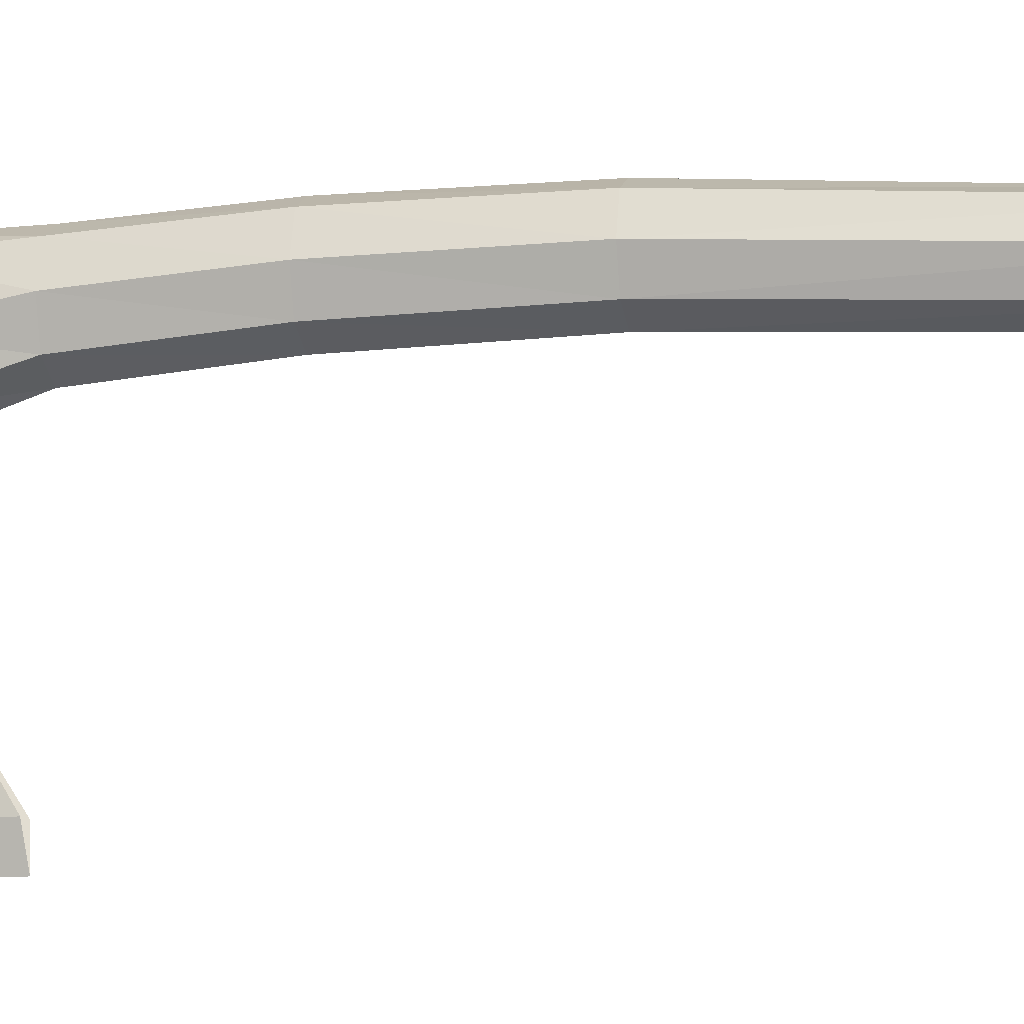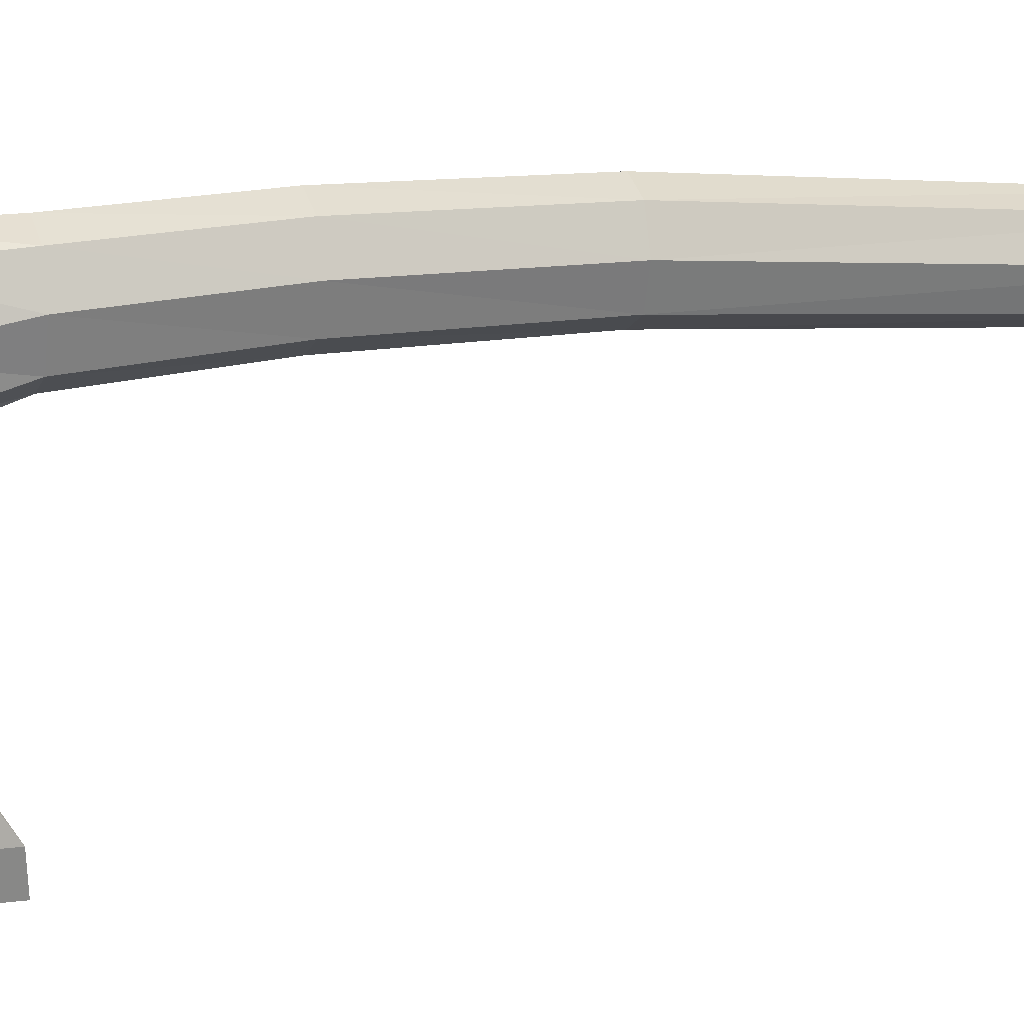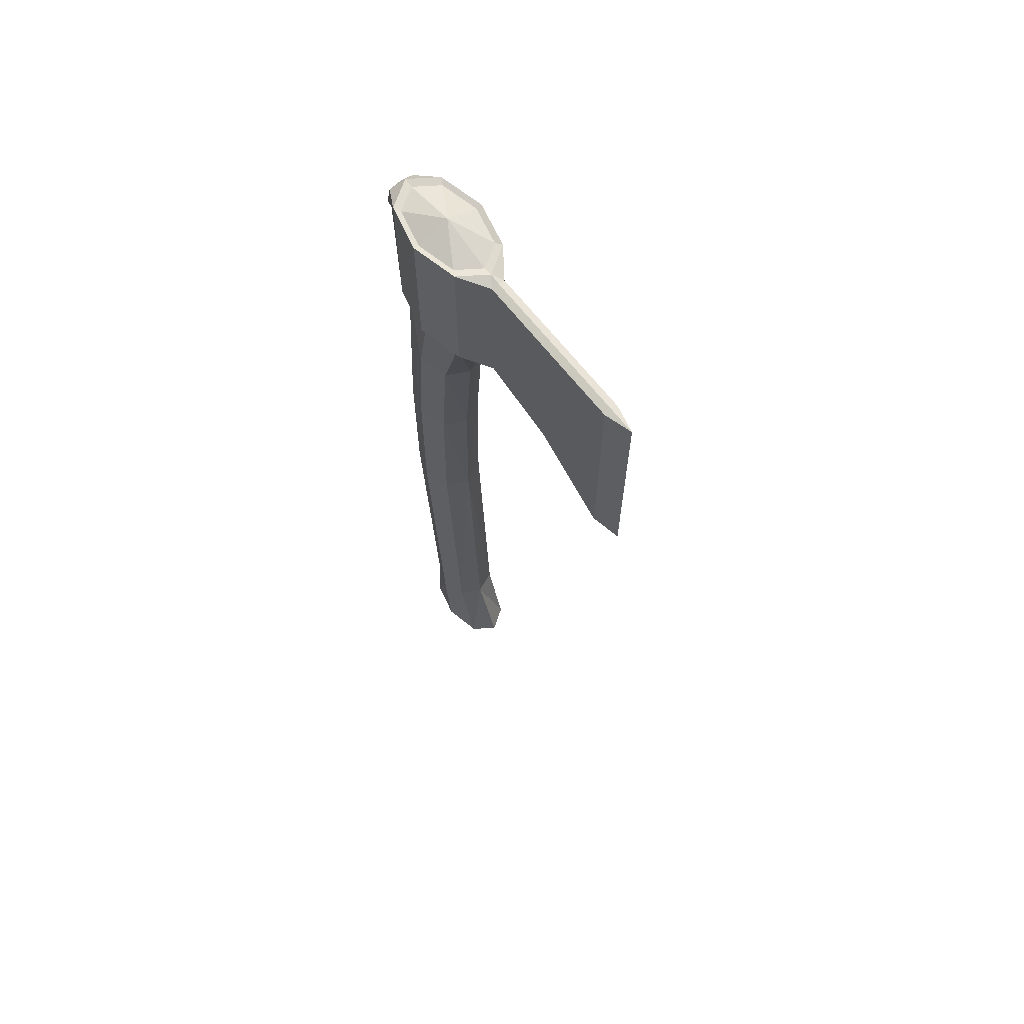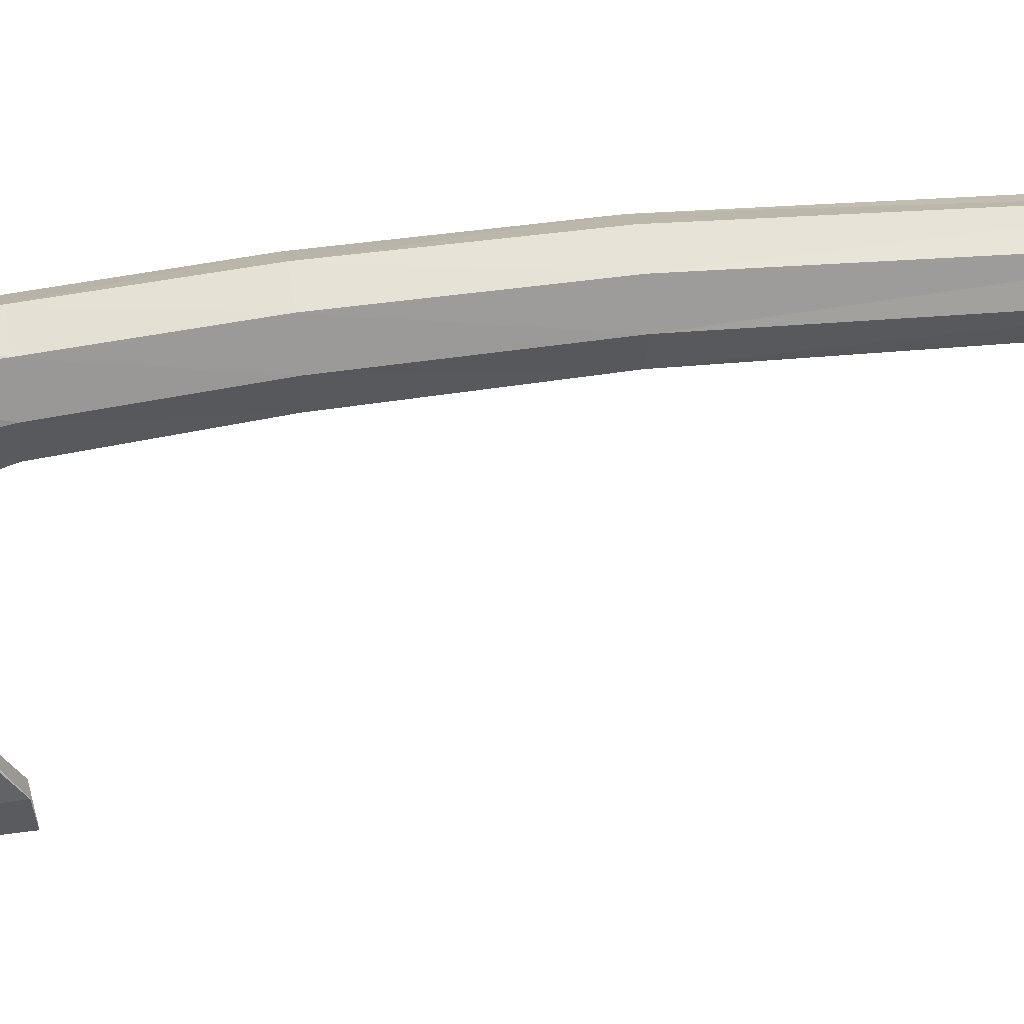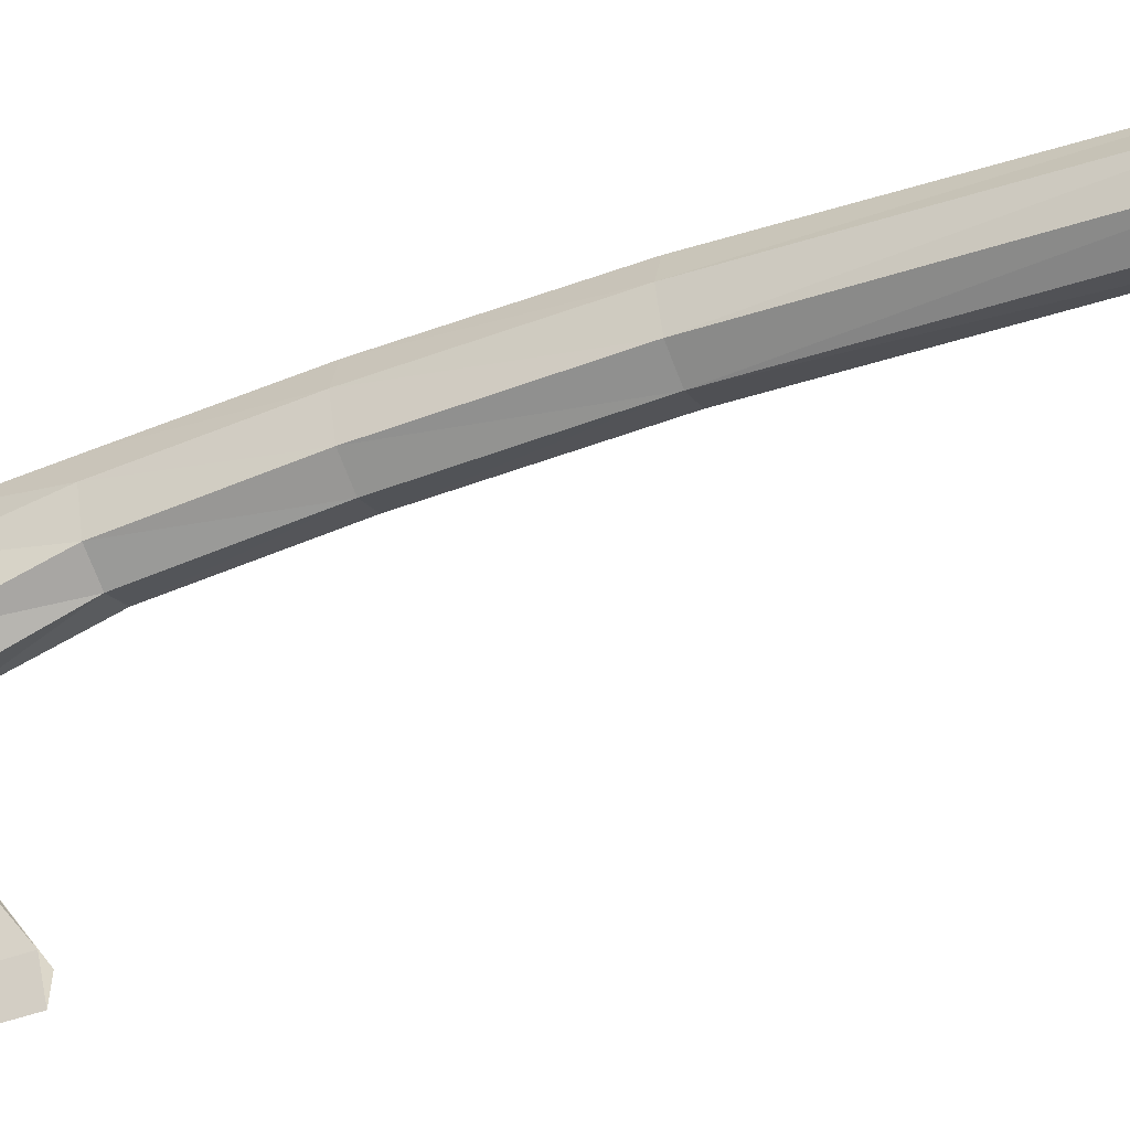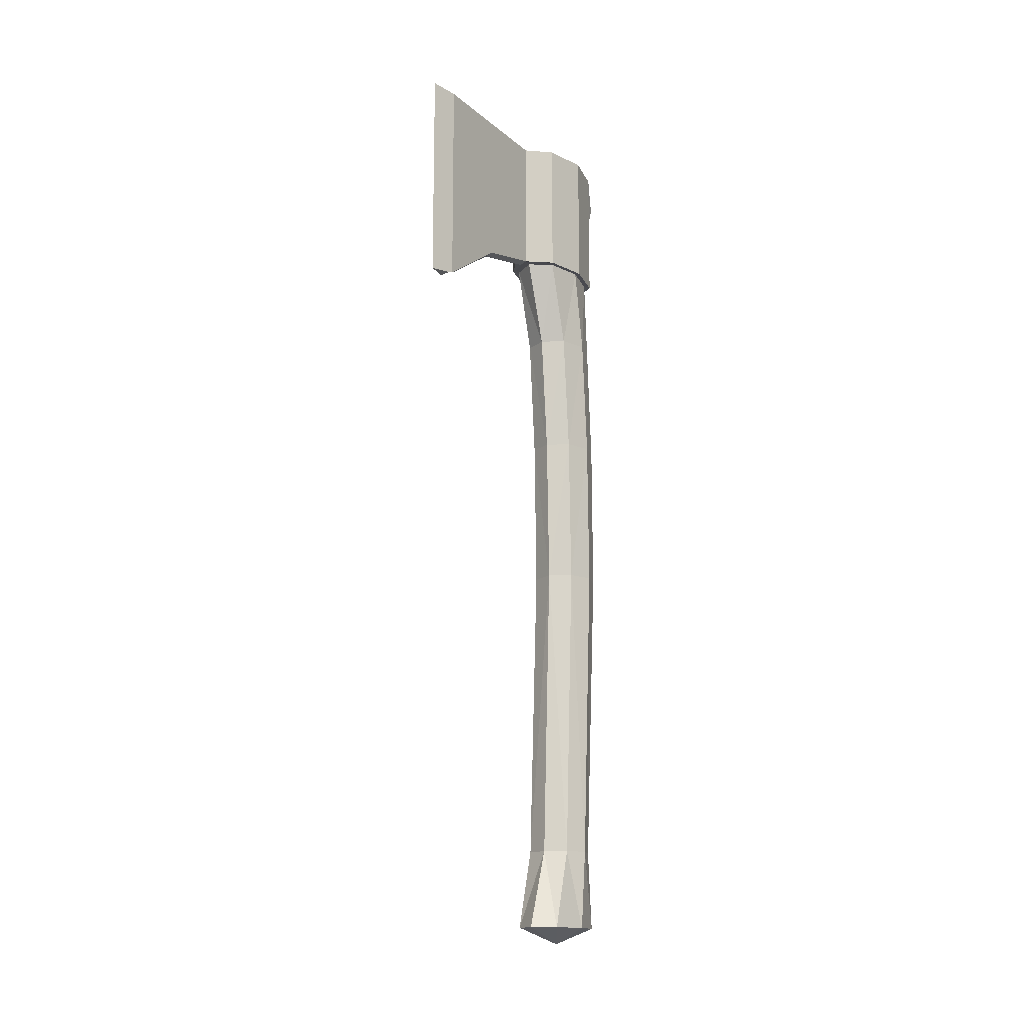
<metadata>
{"format":"obj","ext":"obj","renderer":"f3d","projection":"perspective","resolution":1024,"background":"white","views":[{"elev":-9.9,"azim":-77.7,"up":"+Z"},{"elev":11.8,"azim":-108.6,"up":"+Z"},{"elev":65.6,"azim":142.3,"up":"+Y"},{"elev":39.5,"azim":-100.2,"up":"+Z"},{"elev":-44.0,"azim":-66.6,"up":"+Z"},{"elev":-15.1,"azim":-149.1,"up":"+Y"}]}
</metadata>
<code>
o ironaxe_Cube
v -0.05096 1.03 0.1478
v -0.05096 -0.9627 0.1478
v -0.05096 1.03 -0.02473
v -0.05096 -0.9627 -0.02473
v 0.05096 1.03 0.1478
v 0.05096 -0.9627 0.1478
v 0.05096 1.03 -0.02473
v 0.05096 -0.9627 -0.02473
v -0.05096 0.7194 0.1478
v 0.05096 0.7194 -0.02473
v -0.05096 0.7194 -0.02473
v 0.05096 0.7194 0.1478
v 0.07126 -0.9627 0.06155
v -0 -0.9627 0.1822
v 0 1.03 -0.05911
v -0.07126 1.03 0.06155
v 0 -0.9627 -0.05911
v 0.07126 1.03 0.06155
v -0 1.03 0.1822
v -0.07126 -0.9627 0.06155
v -0 0.7194 0.1822
v -0.07126 0.7194 0.06155
v 0.07126 0.7194 0.06155
v 0 0.7194 -0.05911
v -0 -1 0.06155
v -0 1.06 0.06155
v -0.05096 0.5259 0.1601
v -0.05096 0.5259 0.03181
v 0.05096 0.5259 0.1601
v 0.05096 0.5259 0.03181
v 0 0.5259 0.006248
v 0.07126 0.5259 0.09597
v -0.07126 0.5259 0.09597
v -0 0.5259 0.1857
v -0.05096 -0.7827 0.1332
v -0.05096 -0.7827 0.02717
v 0.05096 -0.7827 0.1332
v 0 -0.7827 0.006054
v 0.07126 -0.7827 0.08018
v -0.07126 -0.7827 0.08018
v -0 -0.7827 0.1543
v 0.05096 -0.7827 0.02717
v 0.05096 -0.09402 0.06138
v -0.05096 -0.09402 0.1785
v -0.05096 -0.09402 0.06138
v 0.05096 -0.09402 0.1785
v -0 -0.09402 0.03804
v 0.07126 -0.09402 0.12
v -0.07126 -0.09402 0.12
v -0 -0.09402 0.2019
v 0.05096 0.2503 0.05423
v -0.05096 0.2503 0.177
v -0.05096 0.2503 0.05423
v 0.05096 0.2503 0.177
v 0 0.2503 0.02977
v 0.07126 0.2503 0.1156
v -0.07126 0.2503 0.1156
v -0 0.2503 0.2014
v 0.05966 0.7184 -0.03947
v 0.05966 1.033 -0.03947
v 0 1.033 -0.07972
v -0.08343 1.033 0.06155
v -0.05966 1.033 -0.03947
v 0.08343 1.033 0.06155
v 0.05966 1.033 0.1626
v -0 1.033 0.2028
v -0.05966 1.033 0.1626
v -0.05966 0.7184 0.1626
v -0.05966 0.7184 -0.03947
v 0.05966 0.7184 0.1626
v -0 0.7184 0.2028
v -0.08343 0.7184 0.06155
v 0.08343 0.7184 0.06155
v 0 0.7184 -0.07972
v -0 1.011 0.2193
v -0.02868 1.002 0.2203
v -0.02868 0.9399 0.2203
v 0.02868 1.002 0.2203
v 0.02868 0.9399 0.2203
v -0 0.9318 0.2193
v -0.03609 0.9712 0.2203
v 0.03609 0.9712 0.2203
v 0.0157 0.7087 -0.1014
v 0.0157 1.024 -0.1014
v 0 1.029 -0.1028
v -0.0157 1.024 -0.1014
v -0.0157 0.7087 -0.1014
v 0 0.7019 -0.1028
v 0.0157 0.5501 -0.4504
v 0.0157 1.024 -0.4504
v 0 1.029 -0.5116
v -0.0157 1.024 -0.4504
v -0.0157 0.5501 -0.4504
v 0 0.5433 -0.5116
v 0 1.029 -0.2305
v -0.0157 1.024 -0.227
v -0.0157 0.6693 -0.2714
v 0.0157 0.6693 -0.2714
v 0.0157 1.024 -0.227
v 0 0.6625 -0.2717
f 26 7 15
f 19 65 5
f 12 73 70
f 25 4 17
f 7 64 60
f 19 67 66
f 21 27 34
f 22 28 33
f 32 12 29
f 31 10 30
f 11 31 28
f 30 23 32
f 9 33 27
f 29 21 34
f 11 72 69
f 5 64 18
f 25 8 13
f 6 25 13
f 2 25 14
f 24 69 74
f 21 68 9
f 26 3 16
f 1 26 16
f 5 26 19
f 54 34 58
f 27 57 52
f 51 32 56
f 28 55 53
f 55 30 51
f 56 29 54
f 33 53 57
f 34 52 58
f 41 2 14
f 20 36 4
f 39 6 13
f 38 8 17
f 4 38 17
f 42 13 8
f 2 40 20
f 6 41 14
f 41 44 35
f 40 45 36
f 48 37 39
f 47 42 38
f 36 47 38
f 43 39 42
f 35 49 40
f 46 41 37
f 58 44 50
f 57 45 49
f 48 54 46
f 47 51 43
f 53 47 45
f 43 56 48
f 52 49 44
f 46 58 50
f 61 84 85
f 64 70 73
f 62 69 72
f 70 80 71
f 65 82 79
f 67 72 68
f 60 73 59
f 61 86 63
f 24 59 10
f 21 70 71
f 15 60 61
f 9 72 22
f 3 62 16
f 15 63 3
f 10 73 23
f 1 62 67
f 81 67 77
f 68 80 77
f 66 78 65
f 66 76 75
f 97 92 93
f 95 92 96
f 74 87 88
f 69 86 87
f 59 84 60
f 74 83 59
f 91 89 94
f 93 91 94
f 98 90 99
f 100 93 94
f 100 89 98
f 95 90 91
f 81 80 75
f 81 77 80
f 79 82 80
f 75 82 78
f 75 76 81
f 85 99 95
f 88 98 83
f 88 97 100
f 83 99 84
f 85 96 86
f 87 96 97
f 82 75 80
f 26 18 7
f 19 66 65
f 12 23 73
f 25 20 4
f 7 18 64
f 19 1 67
f 21 9 27
f 22 11 28
f 32 23 12
f 31 24 10
f 11 24 31
f 30 10 23
f 9 22 33
f 29 12 21
f 11 22 72
f 5 65 64
f 25 17 8
f 6 14 25
f 2 20 25
f 24 11 69
f 21 71 68
f 26 15 3
f 1 19 26
f 5 18 26
f 54 29 34
f 27 33 57
f 51 30 32
f 28 31 55
f 55 31 30
f 56 32 29
f 33 28 53
f 34 27 52
f 41 35 2
f 20 40 36
f 39 37 6
f 38 42 8
f 4 36 38
f 42 39 13
f 2 35 40
f 6 37 41
f 41 50 44
f 40 49 45
f 48 46 37
f 47 43 42
f 36 45 47
f 43 48 39
f 35 44 49
f 46 50 41
f 58 52 44
f 57 53 45
f 48 56 54
f 47 55 51
f 53 55 47
f 43 51 56
f 52 57 49
f 46 54 58
f 61 60 84
f 64 65 70
f 62 63 69
f 70 79 80
f 79 70 65
f 65 78 82
f 67 62 72
f 60 64 73
f 61 85 86
f 24 74 59
f 21 12 70
f 15 7 60
f 9 68 72
f 3 63 62
f 15 61 63
f 10 59 73
f 1 16 62
f 76 67 81
f 67 68 77
f 68 71 80
f 66 75 78
f 66 67 76
f 97 96 92
f 95 91 92
f 74 69 87
f 69 63 86
f 59 83 84
f 74 88 83
f 91 90 89
f 93 92 91
f 98 89 90
f 100 97 93
f 100 94 89
f 95 99 90
f 85 84 99
f 88 100 98
f 88 87 97
f 83 98 99
f 85 95 96
f 87 86 96

</code>
